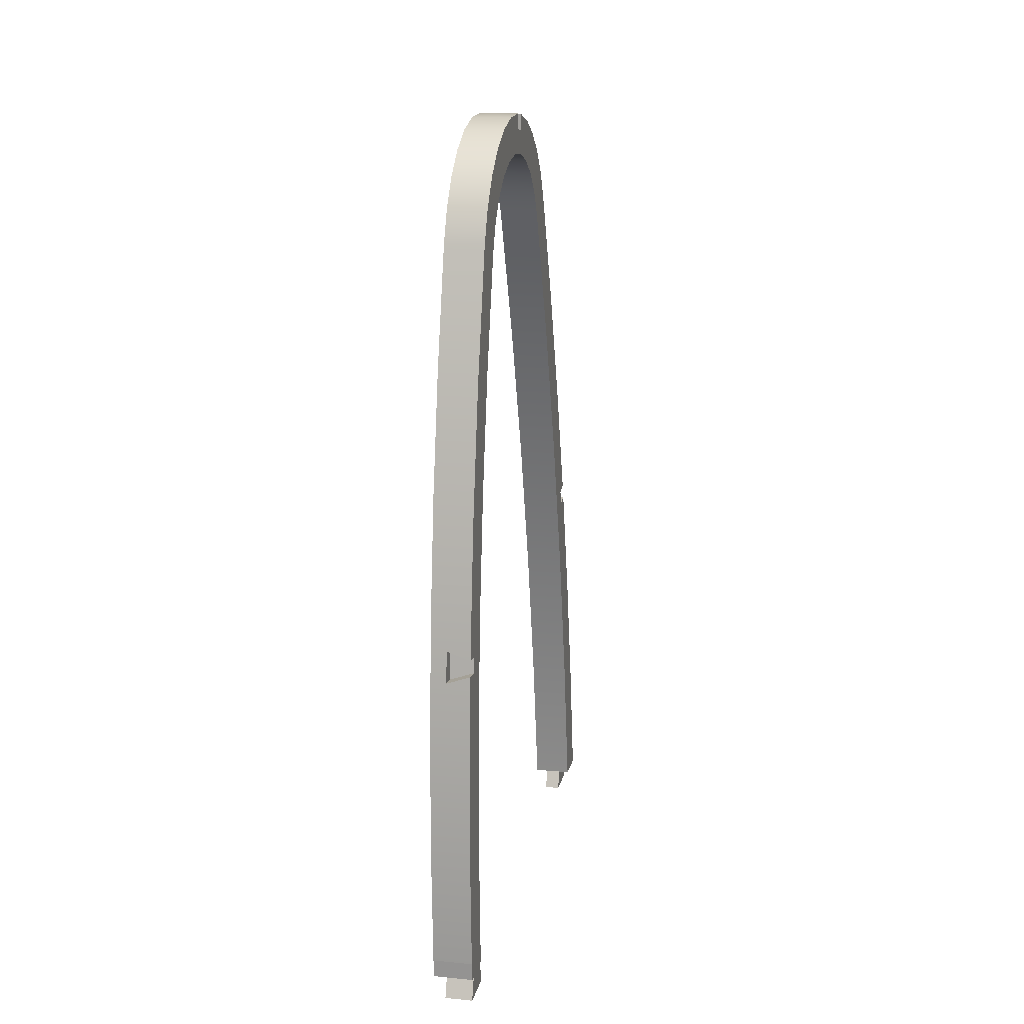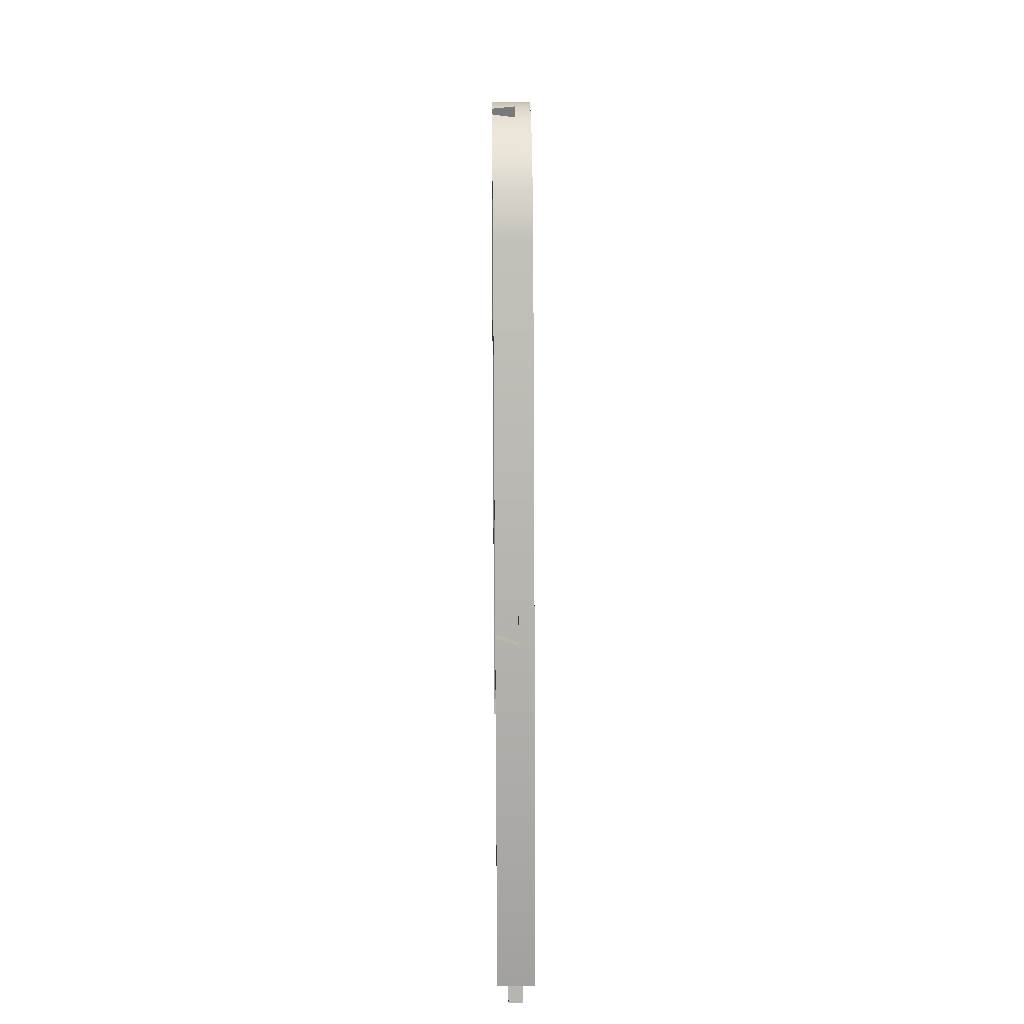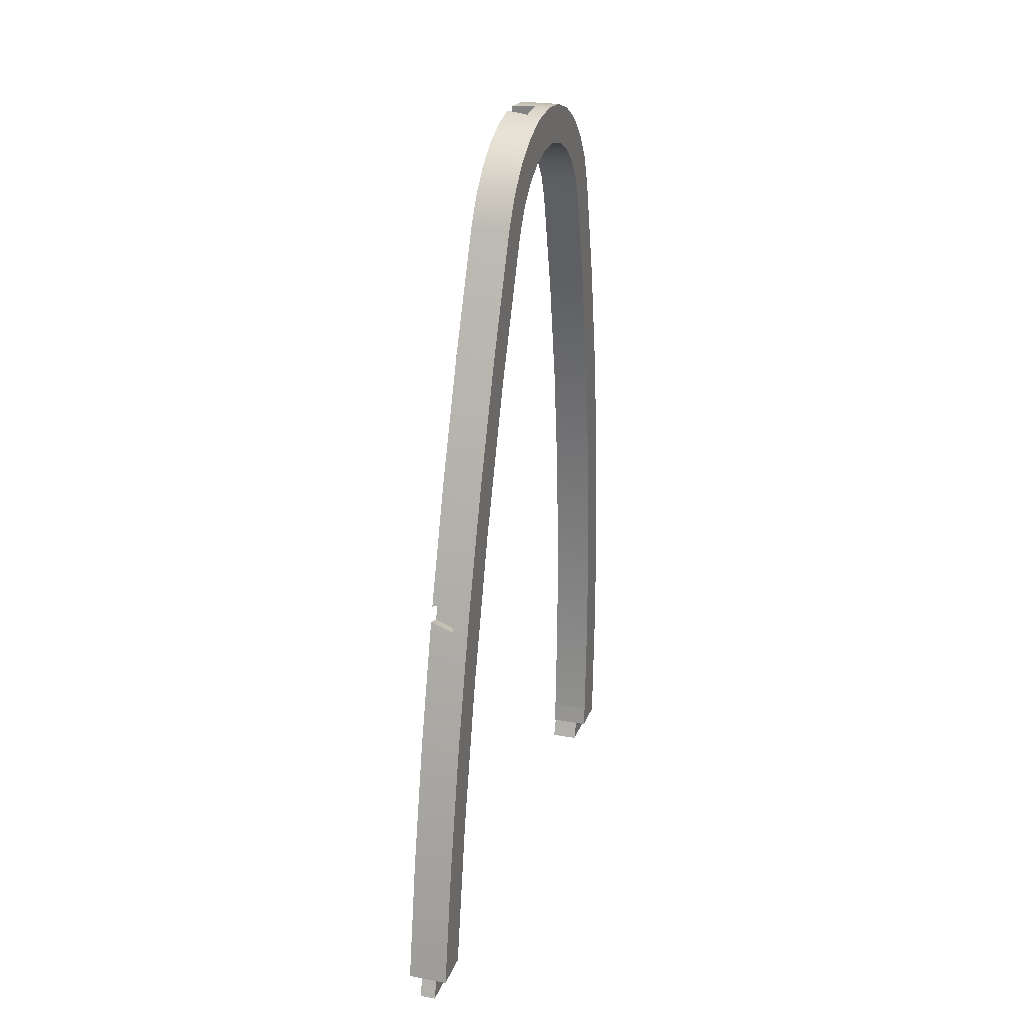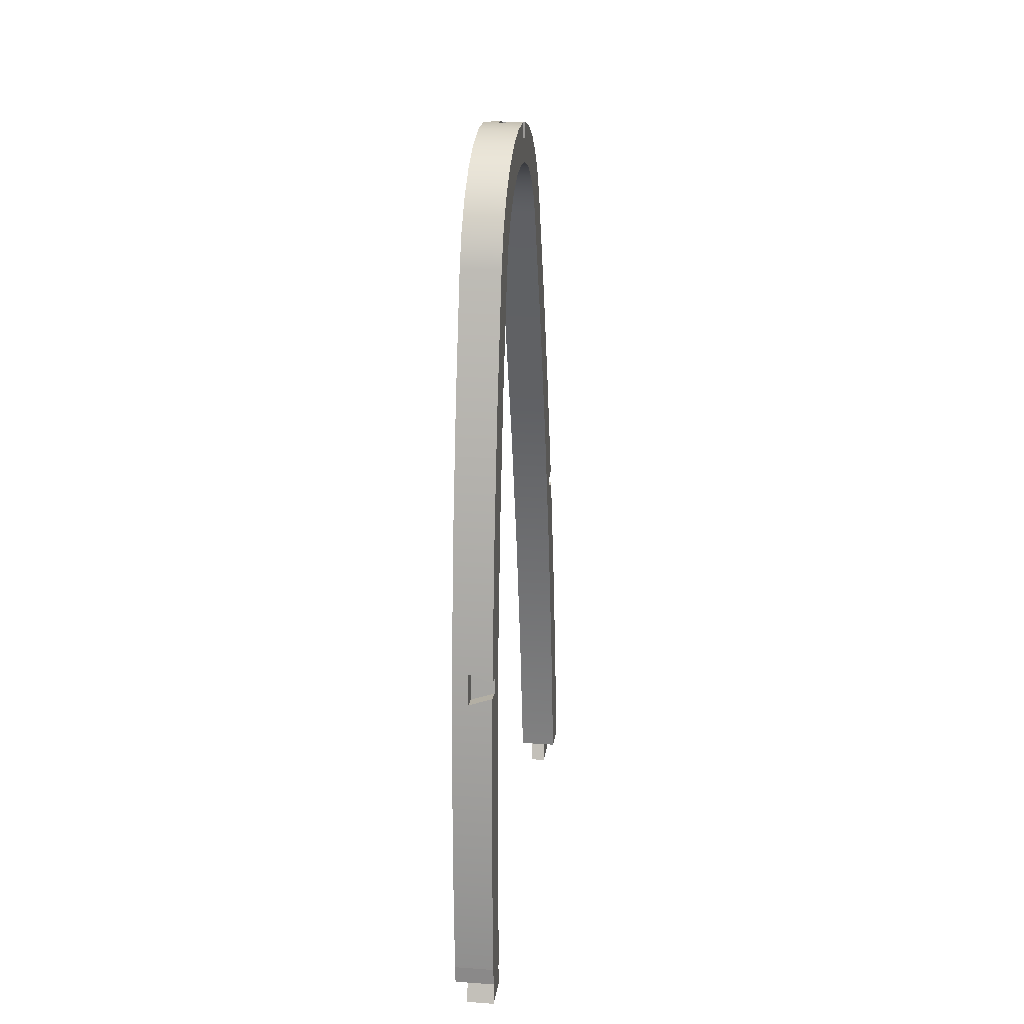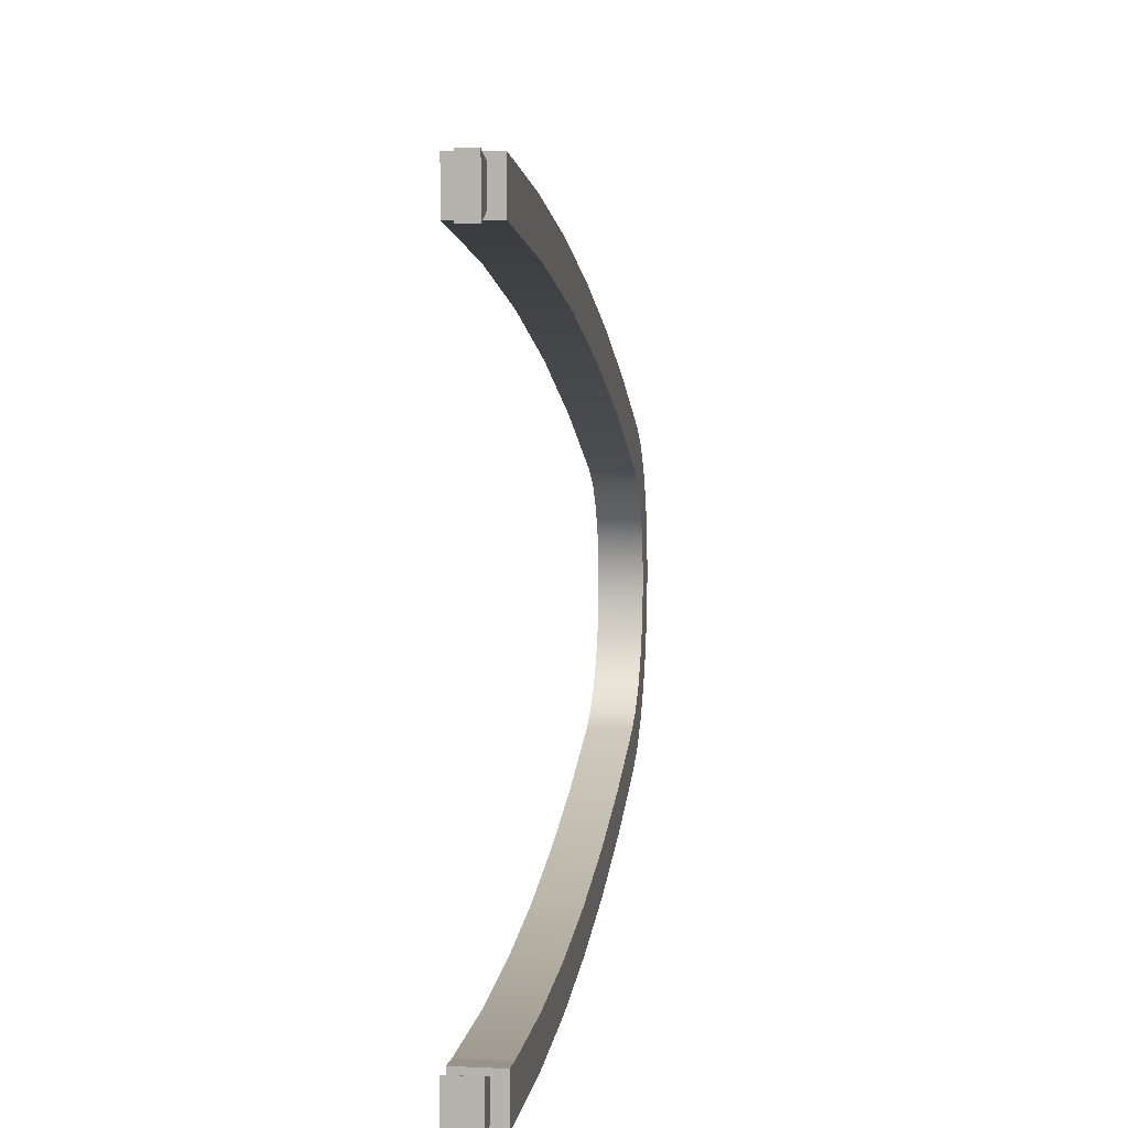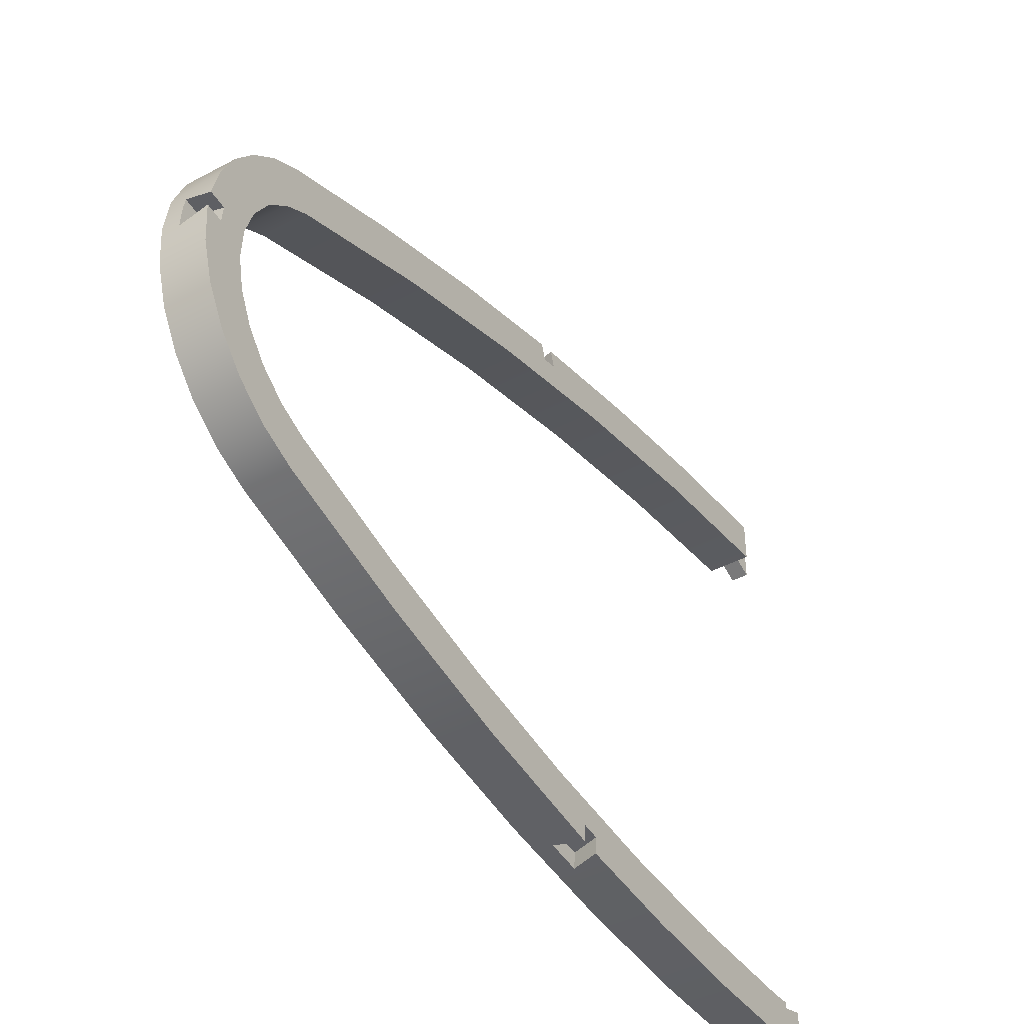
<metadata>
{"format":"obj","ext":"obj","renderer":"f3d","projection":"perspective","resolution":1024,"background":"white","views":[{"elev":14.4,"azim":11.6,"up":"+Z"},{"elev":27.3,"azim":179.2,"up":"+Z"},{"elev":24.1,"azim":-162.8,"up":"+Z"},{"elev":19.2,"azim":7.5,"up":"+Z"},{"elev":7.9,"azim":-172.6,"up":"+Y"},{"elev":-43.5,"azim":31.8,"up":"+Y"}]}
</metadata>
<code>
g Body1
v 5 47.98 247.6
v 2.005 48.97 247.4
v 2.005 48.78 245.5
v 5 47.79 245.6
v 5 45.8 245.8
v 2.005 44.8 245.9
v 2.005 47.65 247.6
v 2.005 46.32 247.8
v 2.005 44.98 247.8
v 5 45.98 247.8
v 5 51.84 246.6
v 5 55.43 244.9
v 5 58.62 242.5
v 5 61.26 239.5
v 5 63.27 236.1
v 0 63.27 236.1
v 0 61 239.9
v 0 57.94 243.1
v 0 54.26 245.6
v 0 50.13 247.1
v 0 45.75 247.8
v 0 41.34 247.4
v 0 37.11 246.1
v 0 33.27 243.9
v 0 30.01 240.9
v 0 27.49 237.3
v 0 25.82 233.2
v 5 25.82 233.2
v 5 27.5 237.3
v 5 30.06 241
v 5 33.36 244
v 5 37.25 246.2
v 5 41.53 247.5
v 5 21.82 217
v 5 18.86 200.6
v 5 16.96 184
v 5 18.95 183.8
v 5 18.79 181.8
v 5 16.8 182
v 5 16.16 169.2
v 5 16.14 156.4
v 5 16.74 143.7
v 5 16.99 141.3
v 5 17.73 141.3
v 5 16.8 138.5
v 5 22.24 138.5
v 5 21.38 141.1
v 5 21.26 141.3
v 5 22.02 141.3
v 5 21.72 144.1
v 5 21.09 158.9
v 5 21.31 173.6
v 5 22.38 188.4
v 5 24.3 203
v 5 27.05 217.5
v 5 30.64 231.9
v 5 32.05 235.2
v 5 34.22 238.1
v 5 37.05 240.5
v 5 40.34 242
v 5 43.92 242.8
v 5 47.57 242.6
v 5 51.06 241.6
v 5 54.21 239.7
v 5 56.81 237.1
v 5 58.72 234
v 5 66.33 216.1
v 5 72.97 197.9
v 5 78.63 179.3
v 5 83.29 160.4
v 5 86.93 141.3
v 5 92 141.3
v 5 89.05 157.3
v 5 85.4 173.2
v 5 81.05 188.9
v 5 79.14 188.3
v 5 78.56 190.3
v 5 80.47 190.8
v 5 75.4 206.2
v 5 69.66 221.3
v 2.022 17.04 185
v 2.022 19.03 184.8
v 2.022 18.71 180.8
v 2.022 16.93 183.6
v 2.022 16.82 182.3
v 2.022 16.73 181
v 0 22.17 218.6
v 0 19.36 203.8
v 0 17.4 188.8
v 0 16.31 173.8
v 0 16.09 158.7
v 0 16.74 143.7
v 2.01 79.43 187.4
v 2.01 78.27 191.2
v 2.01 80.18 191.8
v 2.01 81.34 188
v 2.01 80.96 189.2
v 2.01 80.57 190.5
v 0 92 141.3
v 0 89 157.6
v 0 85.27 173.7
v 0 80.82 189.7
v 0 75.67 205.4
v 0 69.81 220.9
v 0 30.64 231.9
v 0 32.05 235.2
v 0 34.22 238.1
v 0 37.05 240.5
v 0 40.34 242
v 0 43.92 242.8
v 0 47.57 242.6
v 0 51.06 241.6
v 0 54.21 239.7
v 0 56.81 237.1
v 0 58.72 234
v 0 66.33 216.1
v 0 72.97 197.9
v 0 78.63 179.3
v 0 83.29 160.4
v 0 86.93 141.3
v 1.5 87.61 141.1
v 1.5 87.67 141.3
v 1.5 91.2 141.3
v 1.5 91.32 141.1
v 1.5 92.19 138.5
v 1.5 86.74 138.5
v 1.5 21.26 141.3
v 1.5 21.38 141.1
v 1.5 22.24 138.5
v 1.5 16.8 138.5
v 1.5 17.73 141.3
v 3.5 87.61 141.1
v 3.5 87.67 141.3
v 0 27.05 217.5
v 0 24.3 203
v 0 22.38 188.4
v 0 21.31 173.6
v 0 21.09 158.9
v 0 21.72 144.1
v 0 22.02 141.3
v 0 16.99 141.3
v 3.5 86.74 138.5
v 3.5 91.2 141.3
v 3.5 91.32 141.1
v 3.5 92.19 138.5
f 1 2 4
f 4 2 3
f 5 4 6
f 6 4 3
f 2 7 3
f 3 7 8
f 3 8 6
f 6 8 9
f 10 5 9
f 9 5 6
f 1 11 2
f 2 11 20
f 2 20 7
f 7 20 21
f 7 21 8
f 8 21 9
f 9 21 22
f 9 22 33
f 33 22 32
f 32 22 23
f 32 23 31
f 31 23 24
f 31 24 30
f 30 24 25
f 30 25 29
f 29 25 26
f 29 26 28
f 28 26 27
f 20 11 19
f 19 11 12
f 19 12 18
f 18 12 13
f 18 13 17
f 17 13 14
f 17 14 16
f 16 14 15
f 33 10 9
f 1 4 11
f 11 4 63
f 11 63 12
f 12 63 64
f 12 64 13
f 13 64 65
f 13 65 14
f 14 65 66
f 14 66 15
f 15 66 67
f 15 67 80
f 80 67 79
f 79 67 68
f 79 68 77
f 77 68 69
f 77 69 76
f 76 69 75
f 75 69 74
f 74 69 70
f 74 70 73
f 73 70 71
f 73 71 72
f 63 4 62
f 62 4 5
f 62 5 61
f 61 5 33
f 61 33 60
f 60 33 32
f 60 32 59
f 59 32 31
f 59 31 58
f 58 31 30
f 58 30 57
f 57 30 29
f 57 29 56
f 56 29 28
f 56 28 55
f 55 28 34
f 55 34 54
f 54 34 35
f 54 35 53
f 53 35 37
f 53 37 38
f 5 10 33
f 35 36 37
f 39 40 38
f 38 40 52
f 38 52 53
f 52 40 51
f 51 40 41
f 51 41 50
f 50 41 42
f 50 42 44
f 44 42 43
f 45 47 44
f 44 47 48
f 44 48 50
f 50 48 49
f 45 46 47
f 77 78 79
f 36 81 37
f 37 81 82
f 37 82 38
f 38 82 83
f 81 84 82
f 82 84 85
f 82 85 83
f 83 85 86
f 39 38 86
f 86 38 83
f 84 81 89
f 89 81 36
f 89 36 35
f 89 35 88
f 88 35 34
f 88 34 87
f 87 34 28
f 87 28 27
f 90 86 89
f 89 86 85
f 89 85 84
f 91 40 90
f 90 40 39
f 90 39 86
f 40 91 41
f 41 91 92
f 41 92 42
f 77 76 94
f 94 76 93
f 78 77 95
f 95 77 94
f 75 96 76
f 76 96 93
f 96 97 93
f 93 97 98
f 93 98 94
f 94 98 95
f 75 74 96
f 96 74 101
f 96 101 102
f 101 74 100
f 100 74 73
f 100 73 99
f 99 73 72
f 103 95 102
f 102 95 98
f 102 98 97
f 95 103 79
f 79 103 104
f 79 104 80
f 80 104 16
f 80 16 15
f 79 78 95
f 97 96 102
f 105 106 56
f 56 106 57
f 57 106 107
f 57 107 58
f 58 107 108
f 58 108 59
f 59 108 109
f 59 109 60
f 60 109 61
f 61 109 110
f 61 110 62
f 62 110 111
f 62 111 112
f 62 112 63
f 63 112 113
f 63 113 64
f 64 113 114
f 64 114 65
f 65 114 115
f 65 115 66
f 115 116 66
f 66 116 67
f 67 116 117
f 67 117 68
f 68 117 118
f 68 118 69
f 69 118 119
f 69 119 70
f 70 119 120
f 70 120 71
f 122 123 121
f 121 123 124
f 121 124 126
f 126 124 125
f 127 128 131
f 131 128 130
f 130 128 129
f 122 121 133
f 133 121 132
f 130 129 45
f 45 129 46
f 129 128 46
f 46 128 47
f 26 105 27
f 27 105 134
f 27 134 87
f 87 134 135
f 87 135 88
f 88 135 136
f 88 136 89
f 89 136 137
f 89 137 90
f 90 137 138
f 90 138 91
f 91 138 92
f 92 138 139
f 92 139 141
f 141 139 140
f 105 26 106
f 106 26 25
f 106 25 107
f 107 25 24
f 107 24 108
f 108 24 23
f 108 23 109
f 109 23 22
f 109 22 110
f 110 22 21
f 110 21 111
f 111 21 20
f 111 20 112
f 112 20 19
f 112 19 113
f 113 19 18
f 113 18 114
f 114 18 17
f 114 17 115
f 115 17 16
f 115 16 116
f 116 16 104
f 116 104 103
f 116 103 117
f 117 103 102
f 117 102 118
f 118 102 101
f 118 101 119
f 119 101 100
f 119 100 120
f 120 100 99
f 128 127 47
f 47 127 48
f 44 43 131
f 131 43 141
f 131 141 127
f 127 141 140
f 127 140 49
f 49 48 127
f 121 126 132
f 132 126 142
f 124 123 144
f 144 123 143
f 125 124 145
f 145 124 144
f 126 125 142
f 142 125 145
f 145 144 142
f 142 144 132
f 132 144 143
f 132 143 133
f 131 130 44
f 44 130 45
f 99 123 120
f 120 123 122
f 120 122 71
f 71 122 133
f 71 133 143
f 99 72 123
f 123 72 143
f 143 72 71
f 43 42 141
f 141 42 92
f 56 55 105
f 105 55 134
f 134 55 135
f 135 55 54
f 135 54 53
f 135 53 136
f 136 53 52
f 136 52 137
f 137 52 51
f 137 51 138
f 138 51 50
f 138 50 139
f 140 139 49
f 49 139 50

</code>
